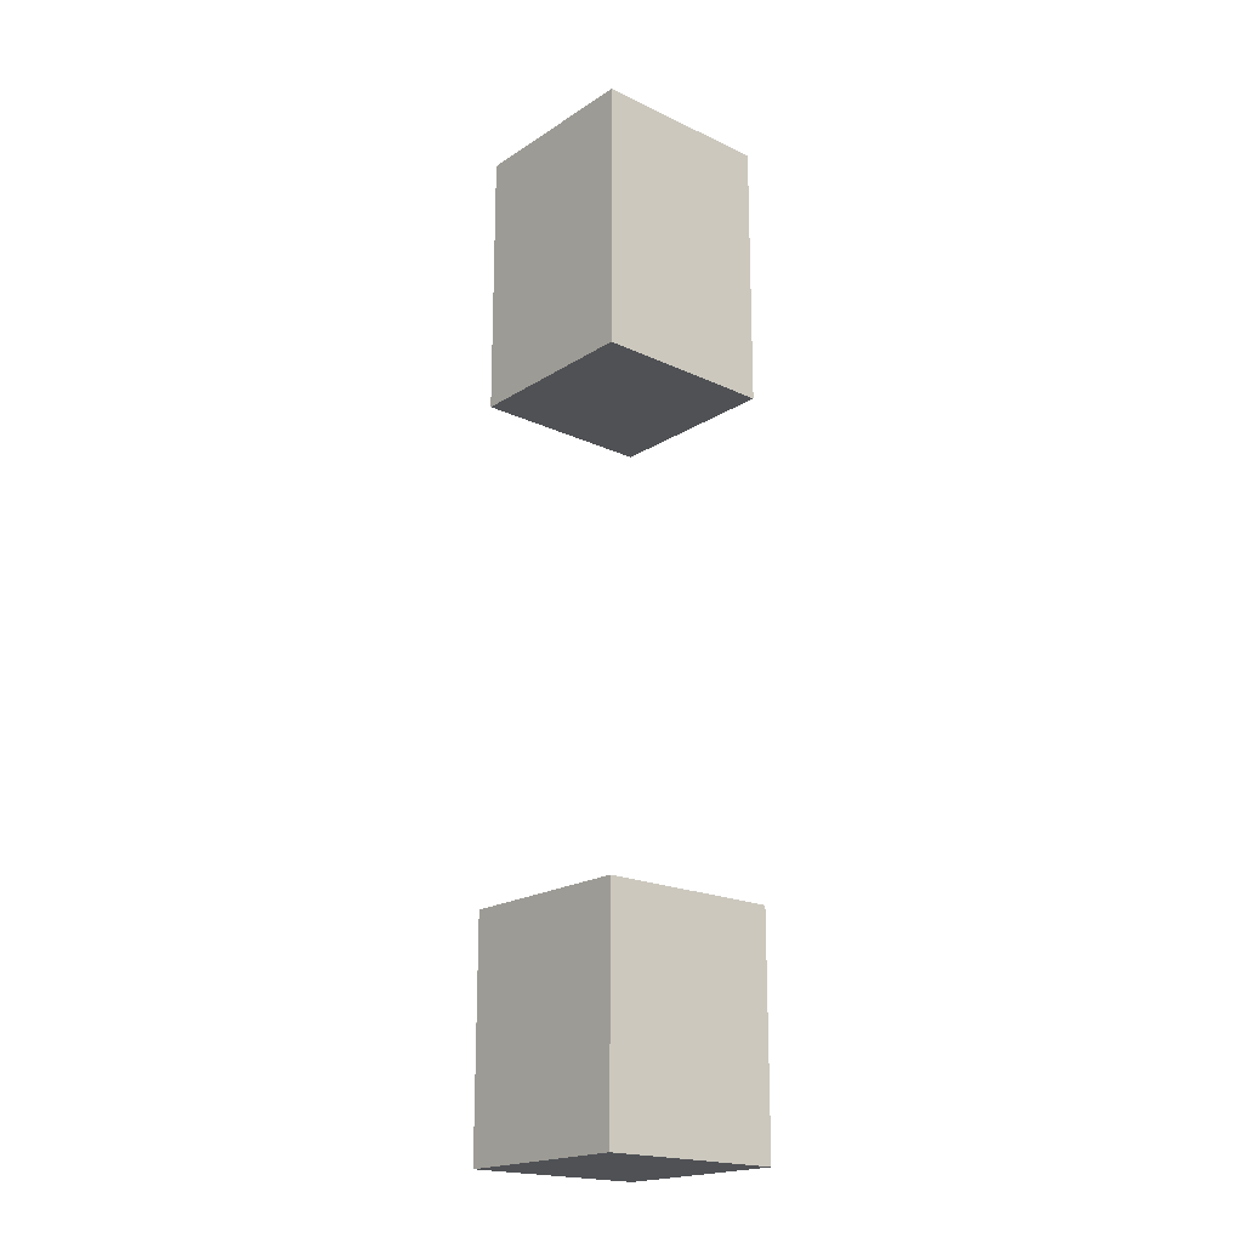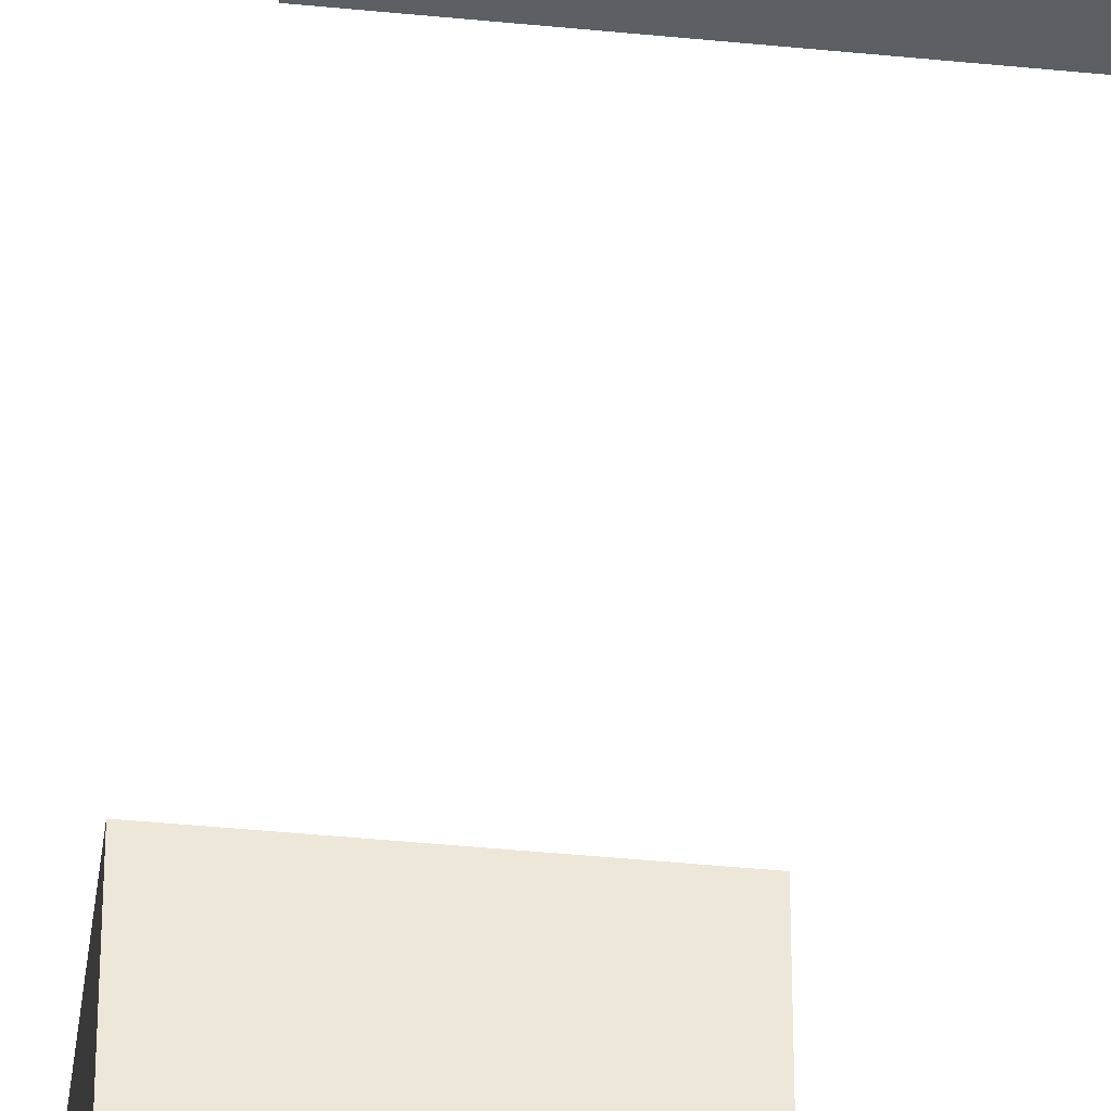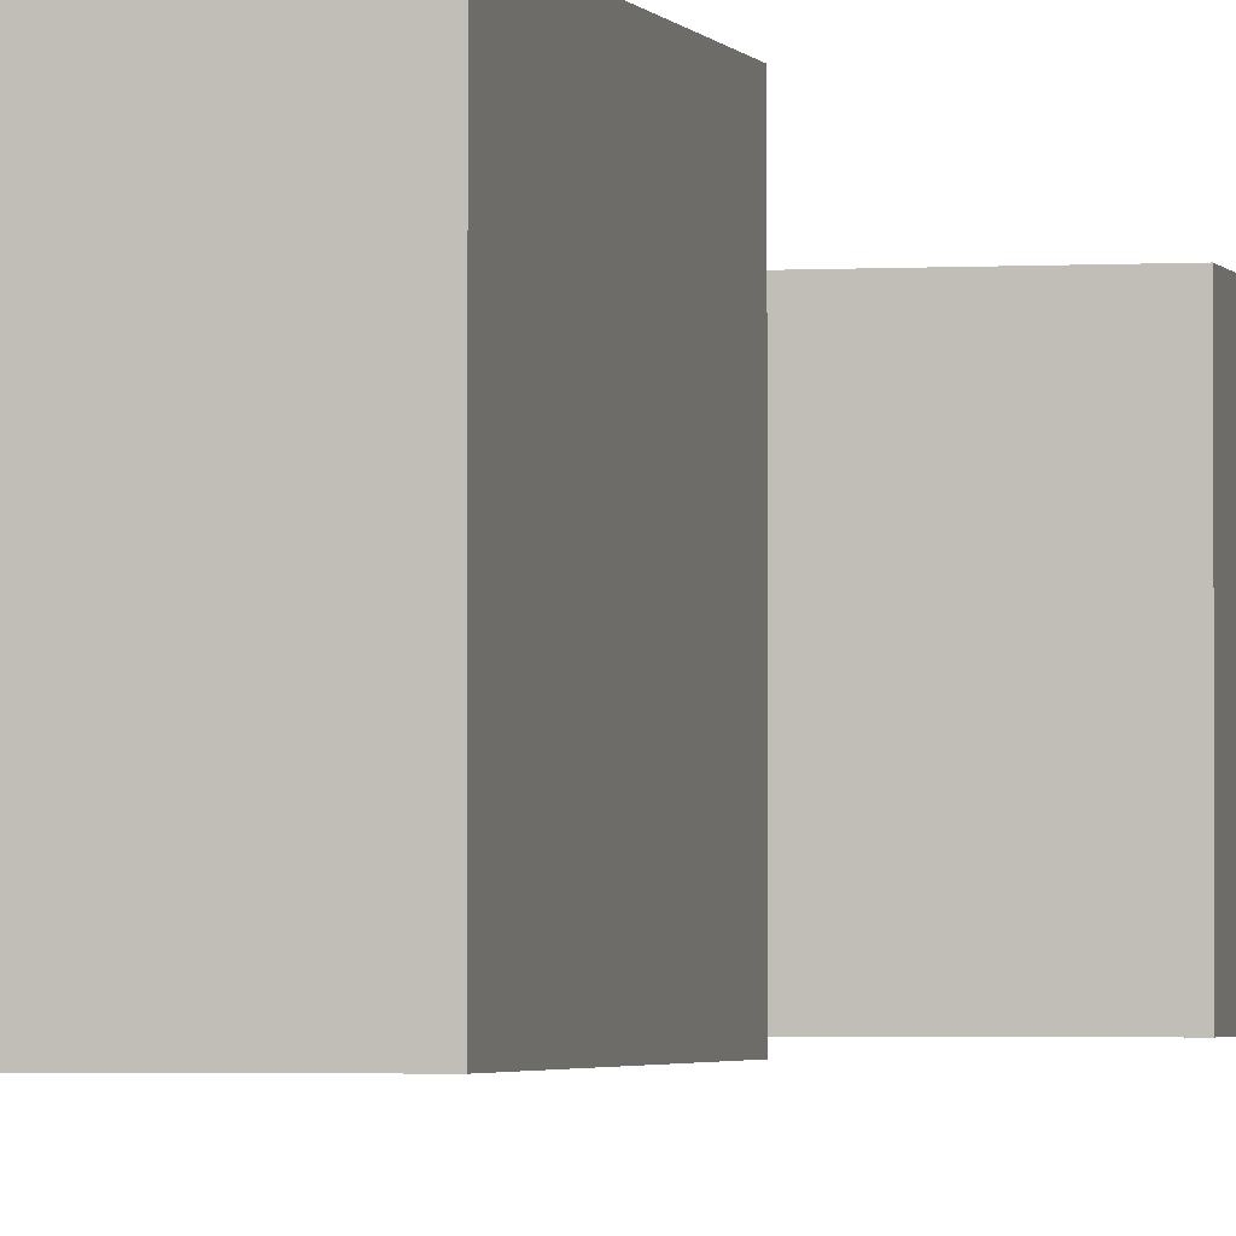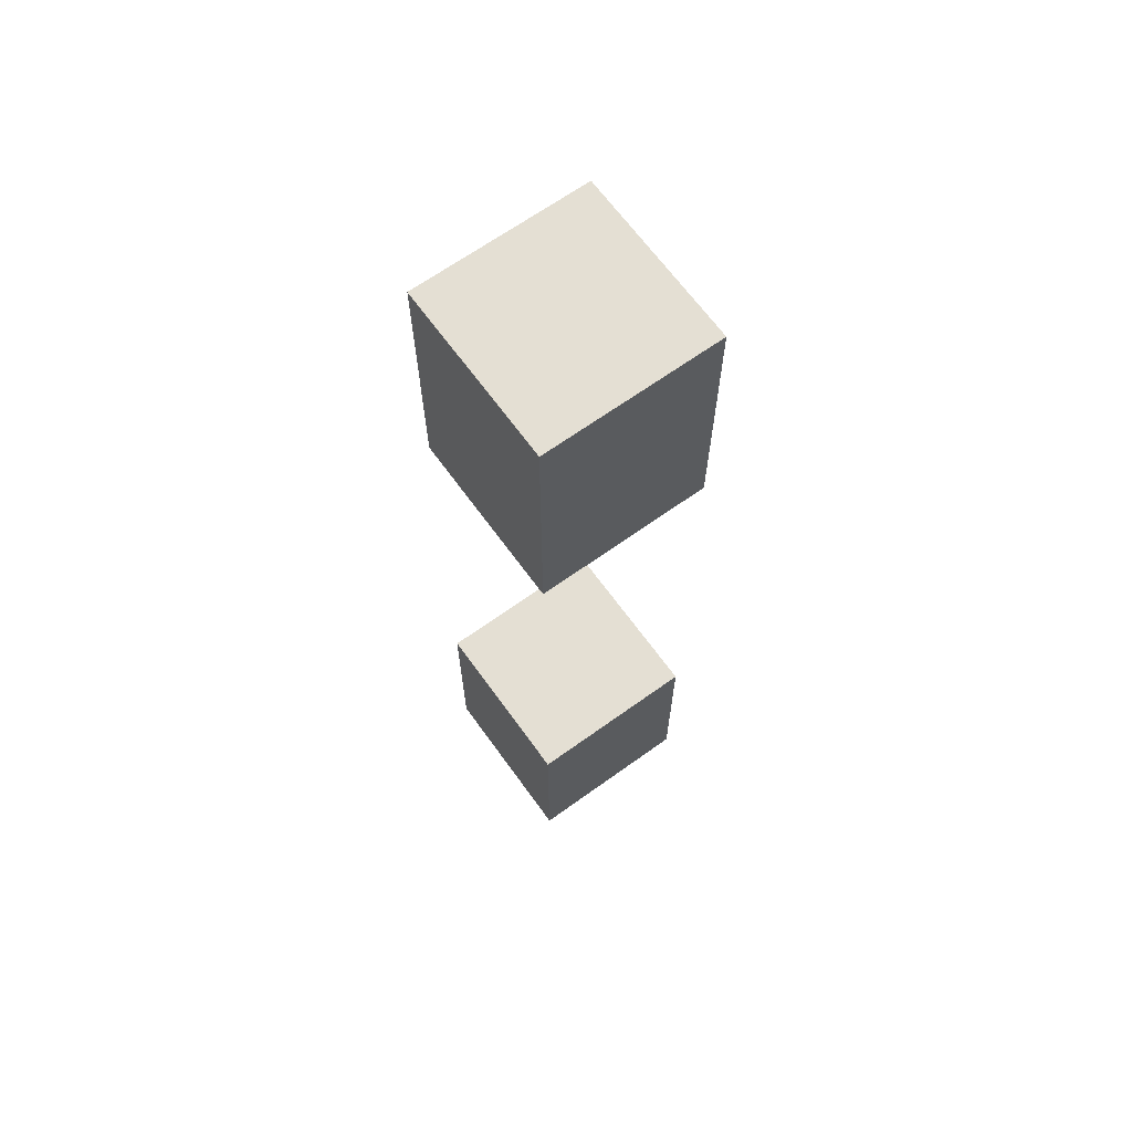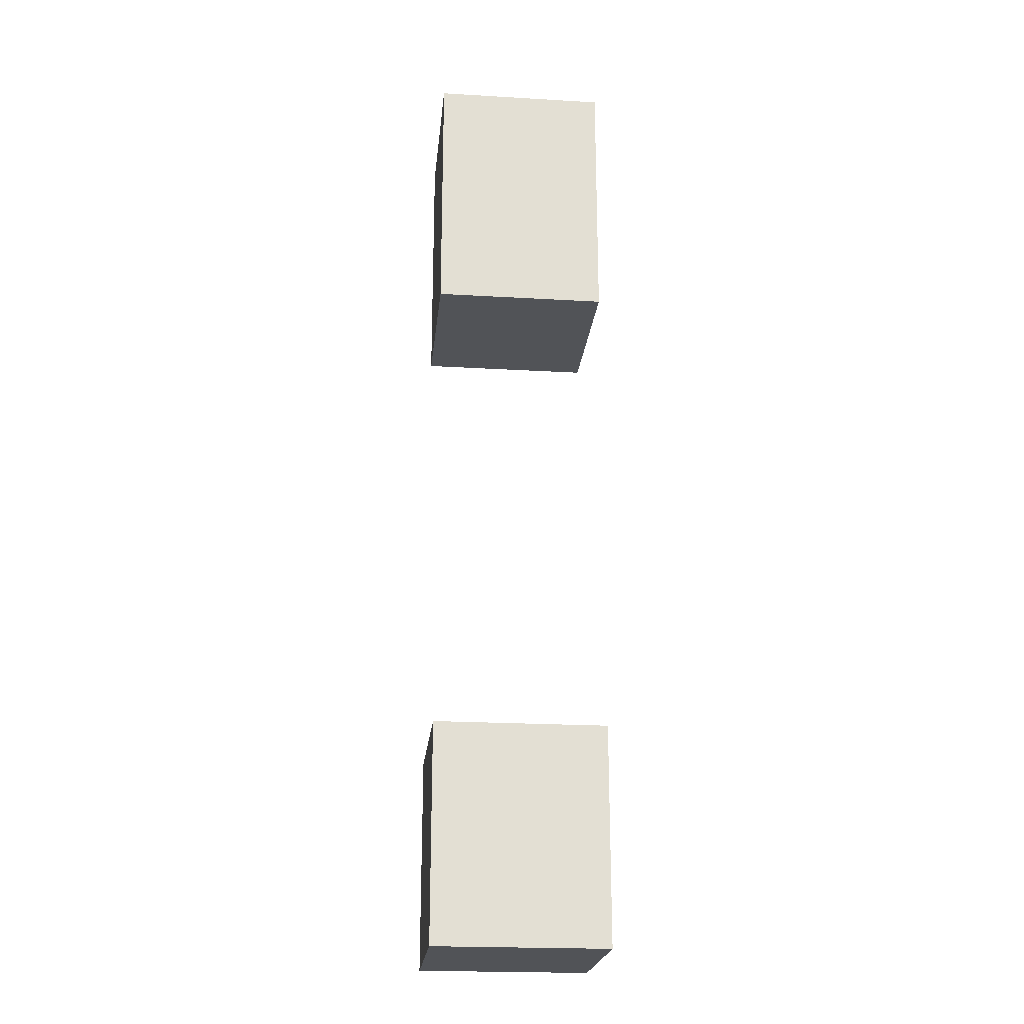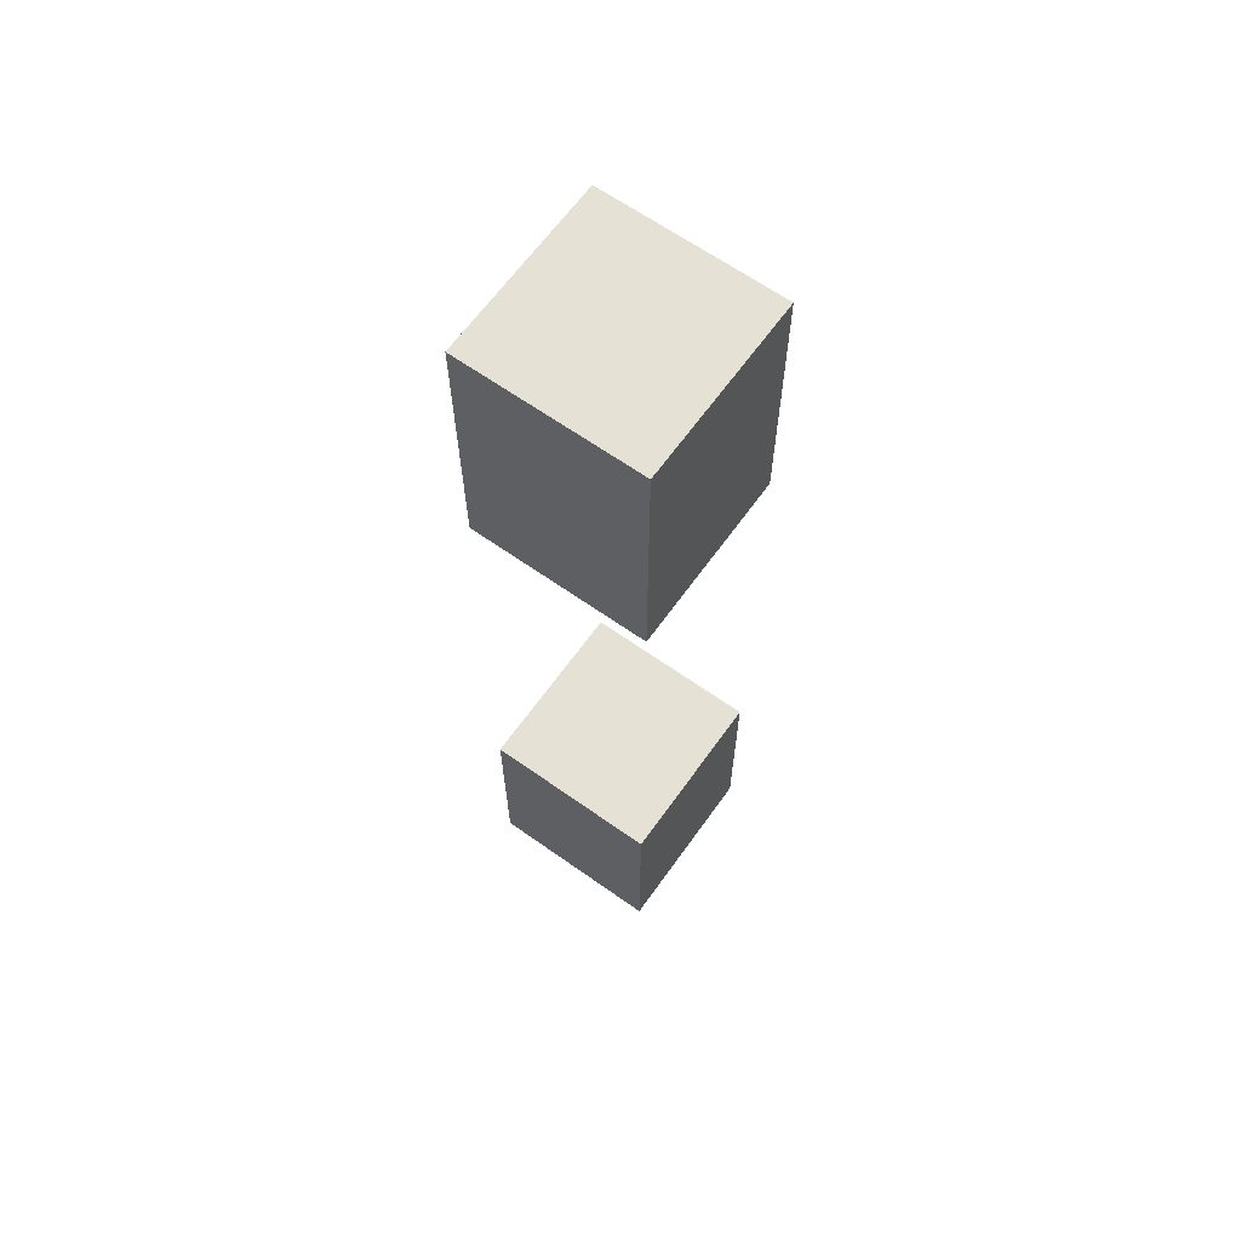
<metadata>
{"format":"obj","ext":"obj","renderer":"f3d","projection":"perspective","resolution":1024,"background":"white","views":[{"elev":-20.0,"azim":-130.8,"up":"+Y"},{"elev":-40.3,"azim":-7.1,"up":"+Z"},{"elev":-2.1,"azim":13.0,"up":"+Z"},{"elev":66.4,"azim":144.2,"up":"+Y"},{"elev":-22.1,"azim":84.2,"up":"+Y"},{"elev":64.7,"azim":-144.5,"up":"+Y"}]}
</metadata>
<code>
o
v -0.2 -1.1 0.2
v -0.2 -1.1 -0.2
v -0.2 -0.6 0.2
v -0.2 -0.6 -0.2
v -0.2 0.5 0.2
v -0.2 0.5 -0.2
v -0.2 1.1 0.2
v -0.2 1.1 -0.2
v 0.2 -1.1 0.2
v 0.2 -1.1 -0.2
v 0.2 -0.6 0.2
v 0.2 -0.6 -0.2
v 0.2 0.5 0.2
v 0.2 0.5 -0.2
v 0.2 1.1 0.2
v 0.2 1.1 -0.2
v -0.2 -1.1 0.2
v -0.2 -0.6 0.2
v -0.2 0.5 0.2
v -0.2 1.1 0.2
v 0.2 -1.1 0.2
v 0.2 -0.6 0.2
v 0.2 0.5 0.2
v 0.2 1.1 0.2
v -0.2 -1.1 -0.2
v -0.2 -0.6 -0.2
v -0.2 0.5 -0.2
v -0.2 1.1 -0.2
v 0.2 -1.1 -0.2
v 0.2 -0.6 -0.2
v 0.2 0.5 -0.2
v 0.2 1.1 -0.2
v -0.2 -1.1 0.2
v 0.2 -1.1 0.2
v -0.2 -1.1 -0.2
v 0.2 -1.1 -0.2
v -0.2 0.5 0.2
v 0.2 0.5 0.2
v -0.2 0.5 -0.2
v 0.2 0.5 -0.2
v -0.2 -0.6 0.2
v 0.2 -0.6 0.2
v -0.2 -0.6 -0.2
v 0.2 -0.6 -0.2
v -0.2 1.1 0.2
v 0.2 1.1 0.2
v -0.2 1.1 -0.2
v 0.2 1.1 -0.2
f 3 2 1
f 4 2 3
f 7 6 5
f 8 6 7
f 9 10 11
f 11 10 12
f 13 14 15
f 15 14 16
f 21 18 17
f 22 18 21
f 23 20 19
f 24 20 23
f 25 26 29
f 29 26 30
f 27 28 31
f 31 28 32
f 35 34 33
f 36 34 35
f 39 38 37
f 40 38 39
f 41 42 43
f 43 42 44
f 45 46 47
f 47 46 48

</code>
